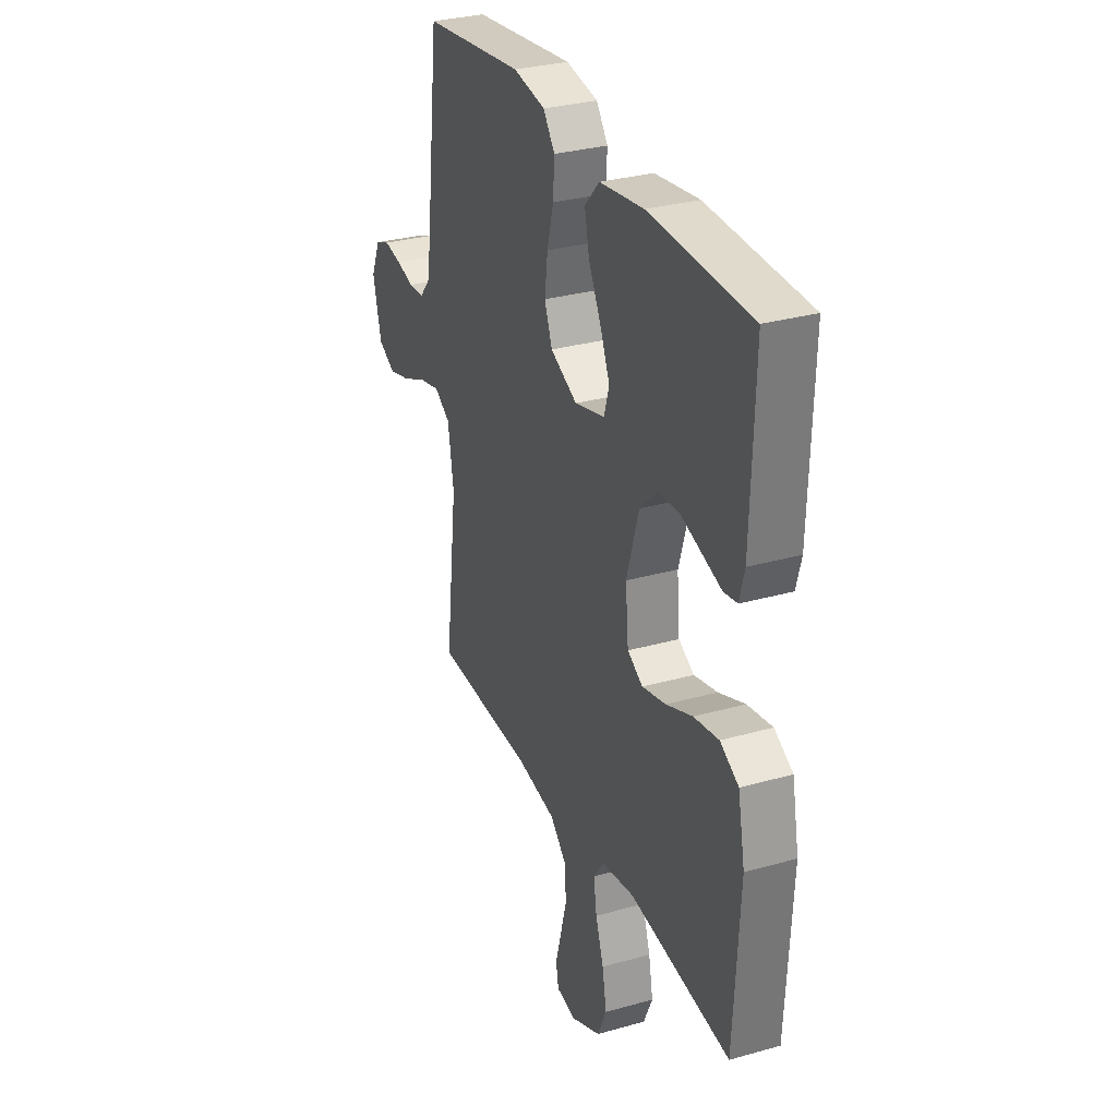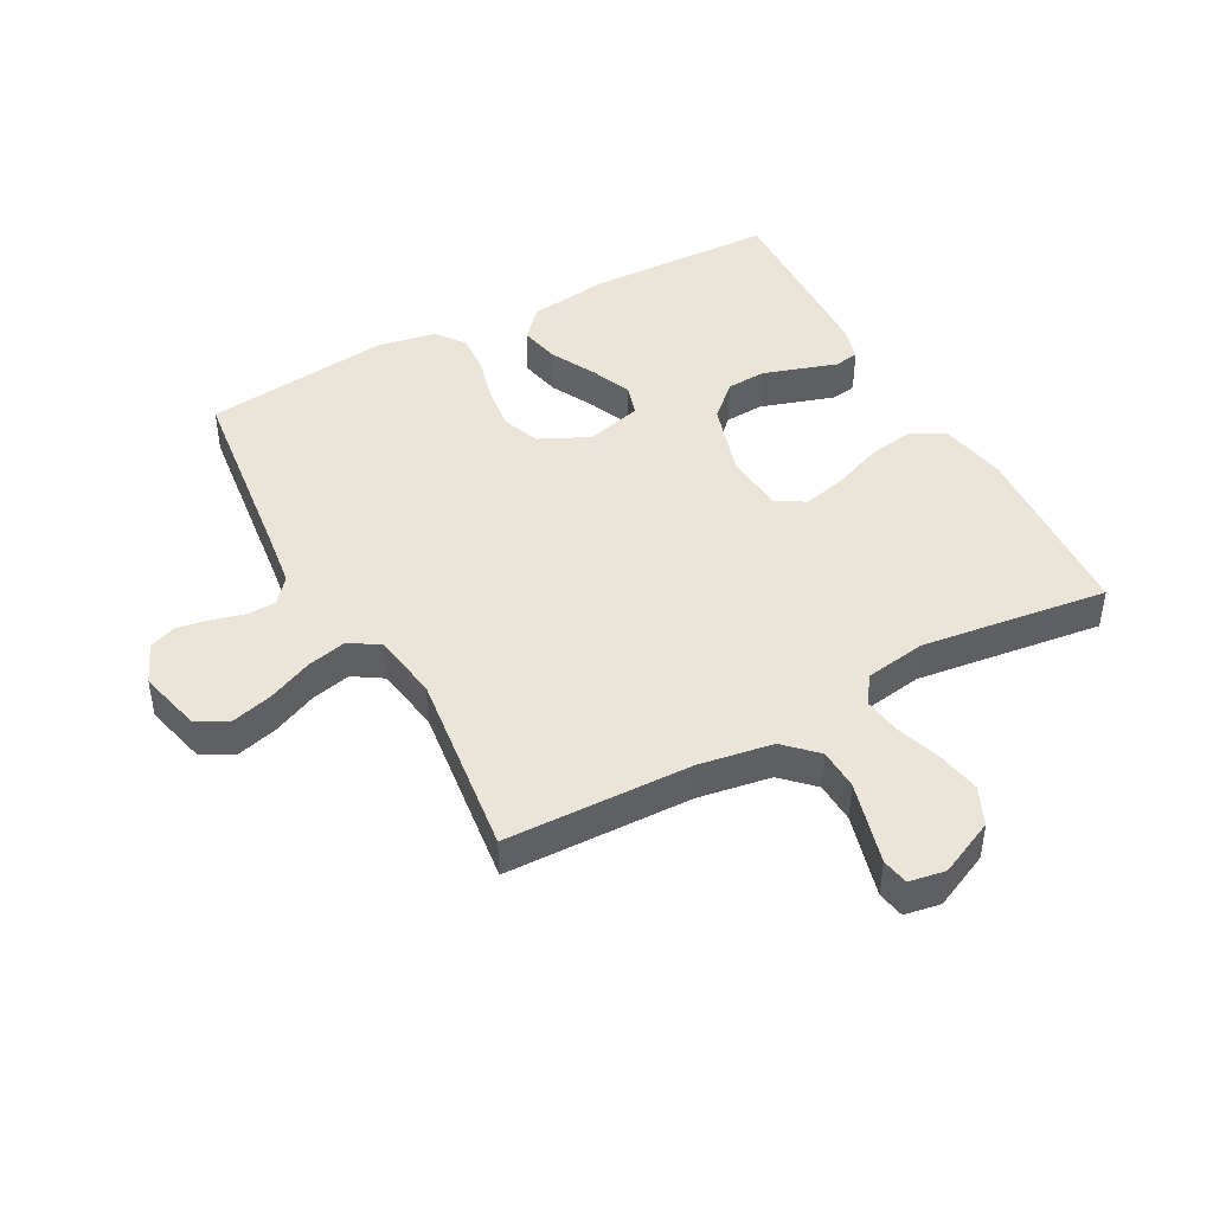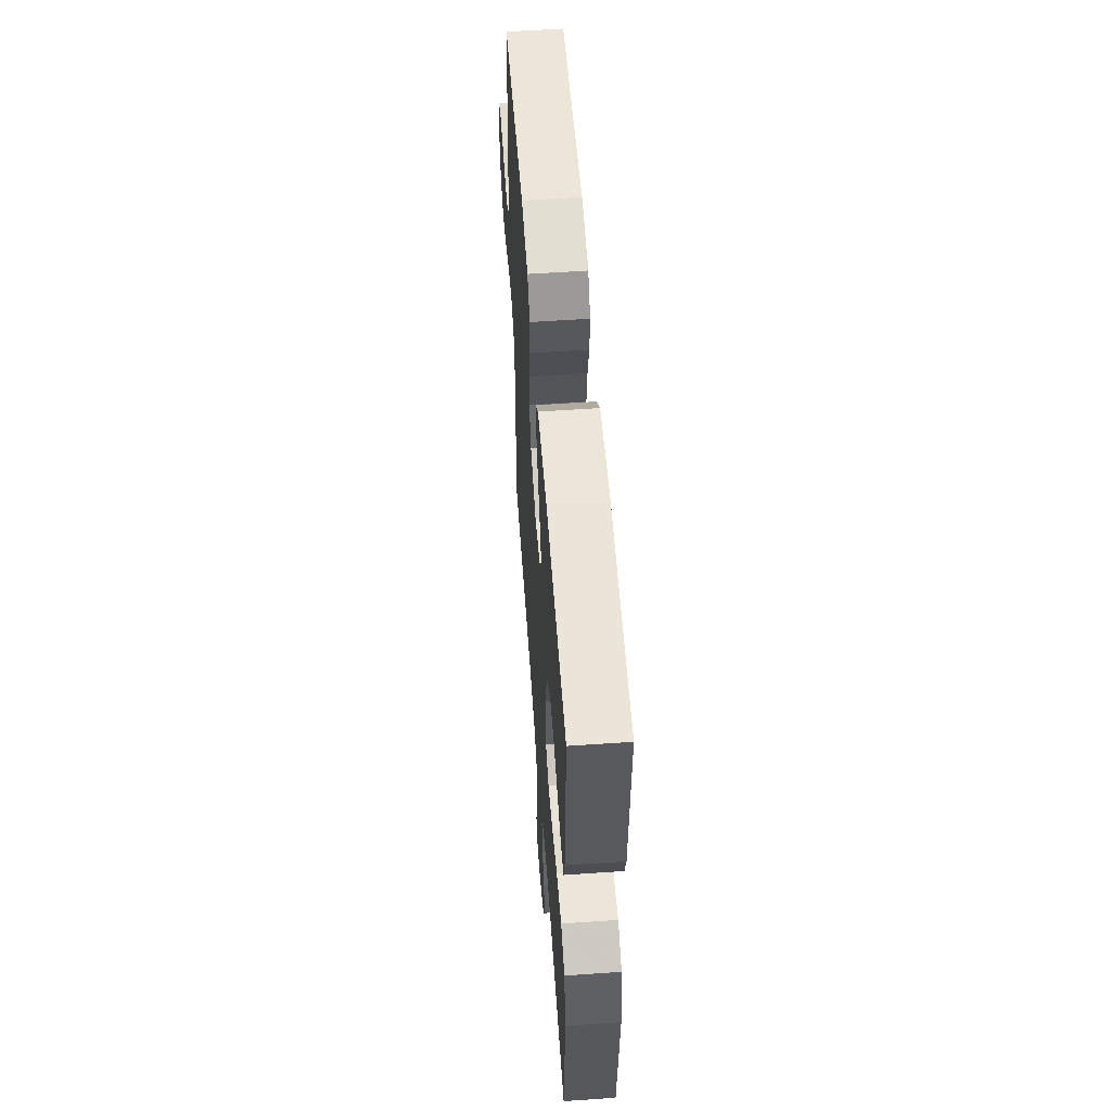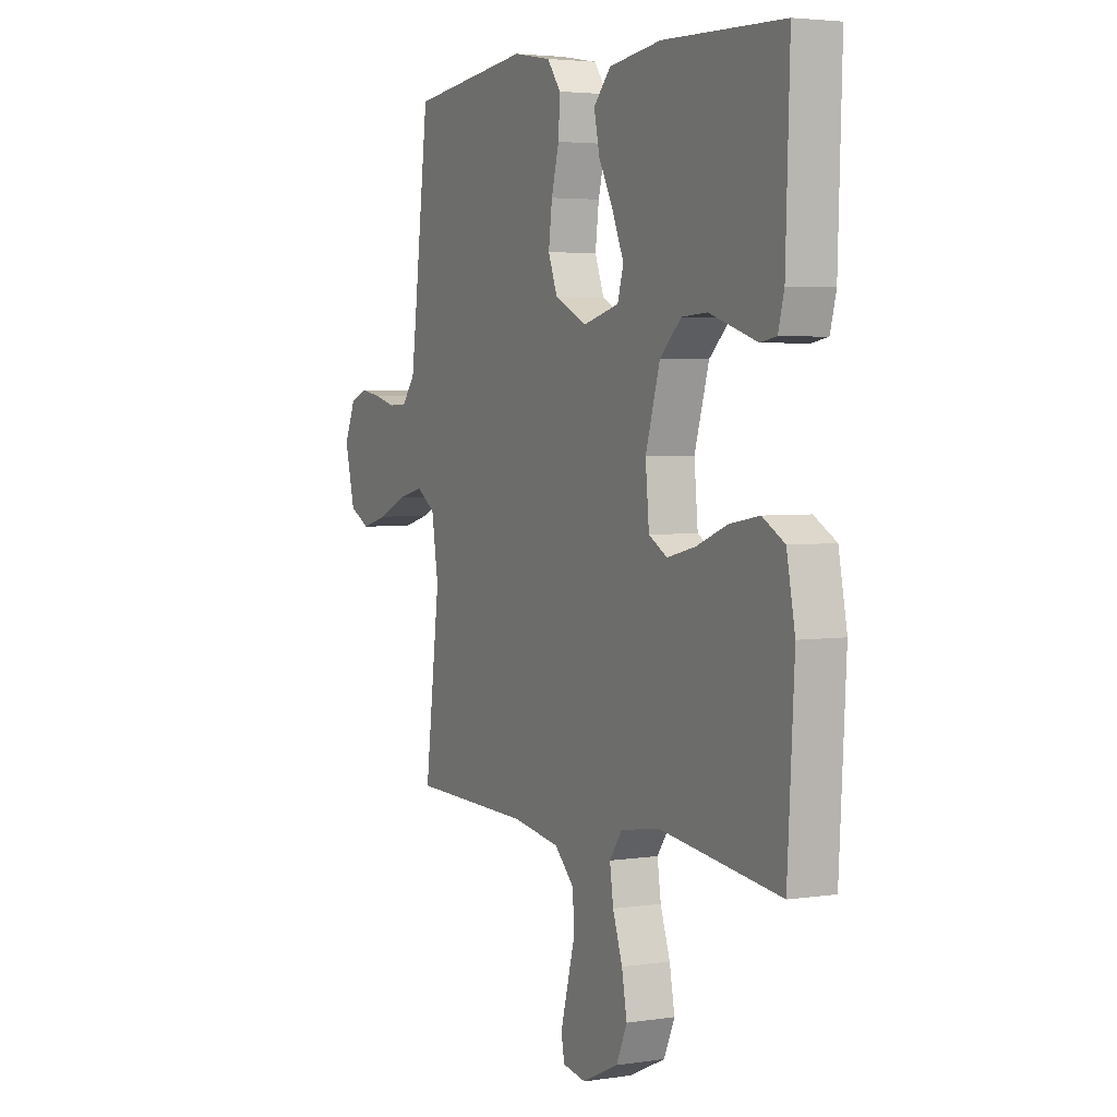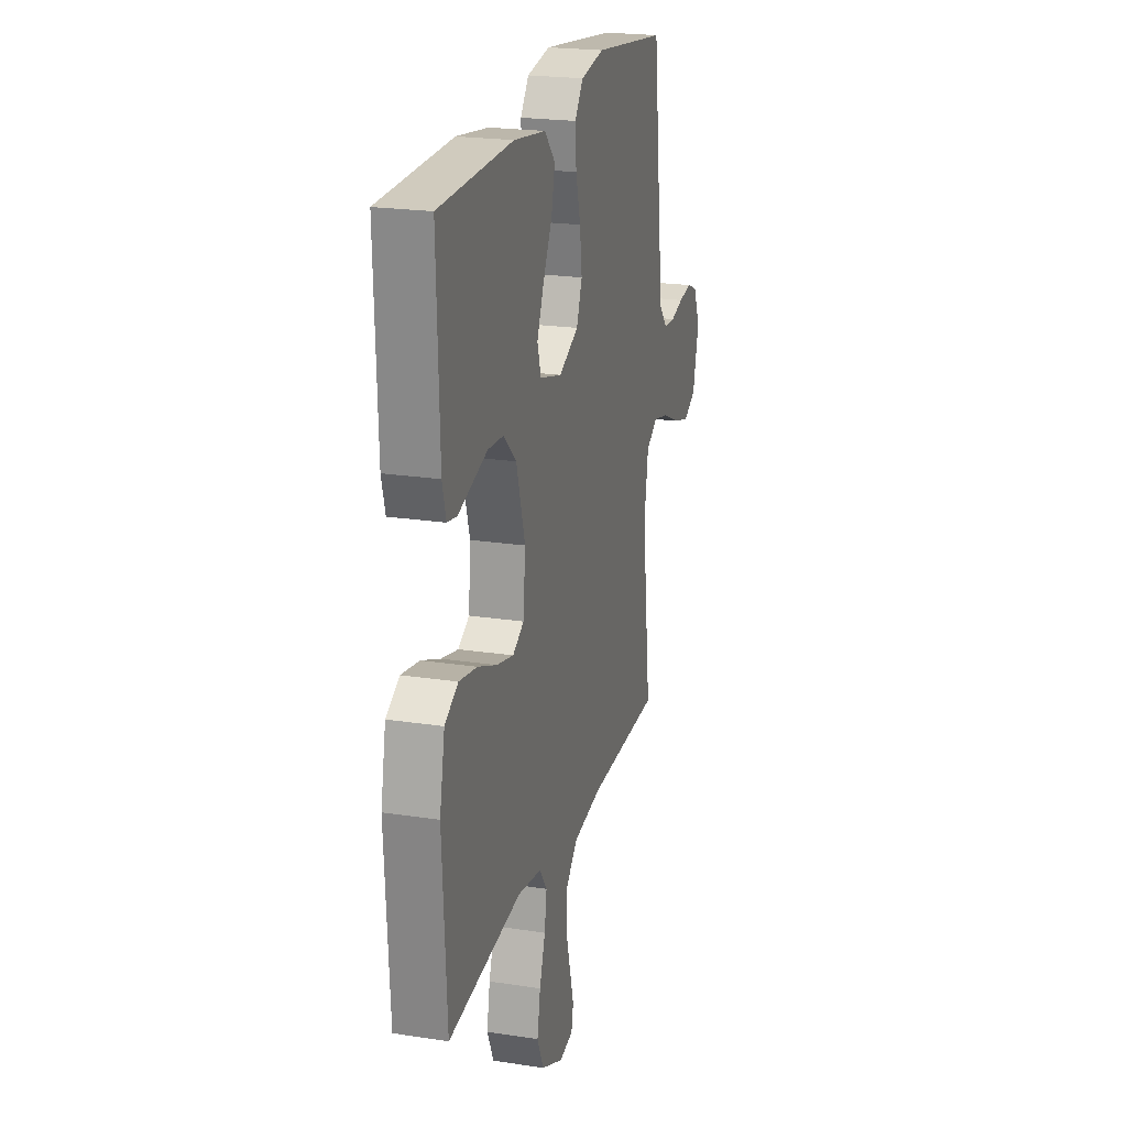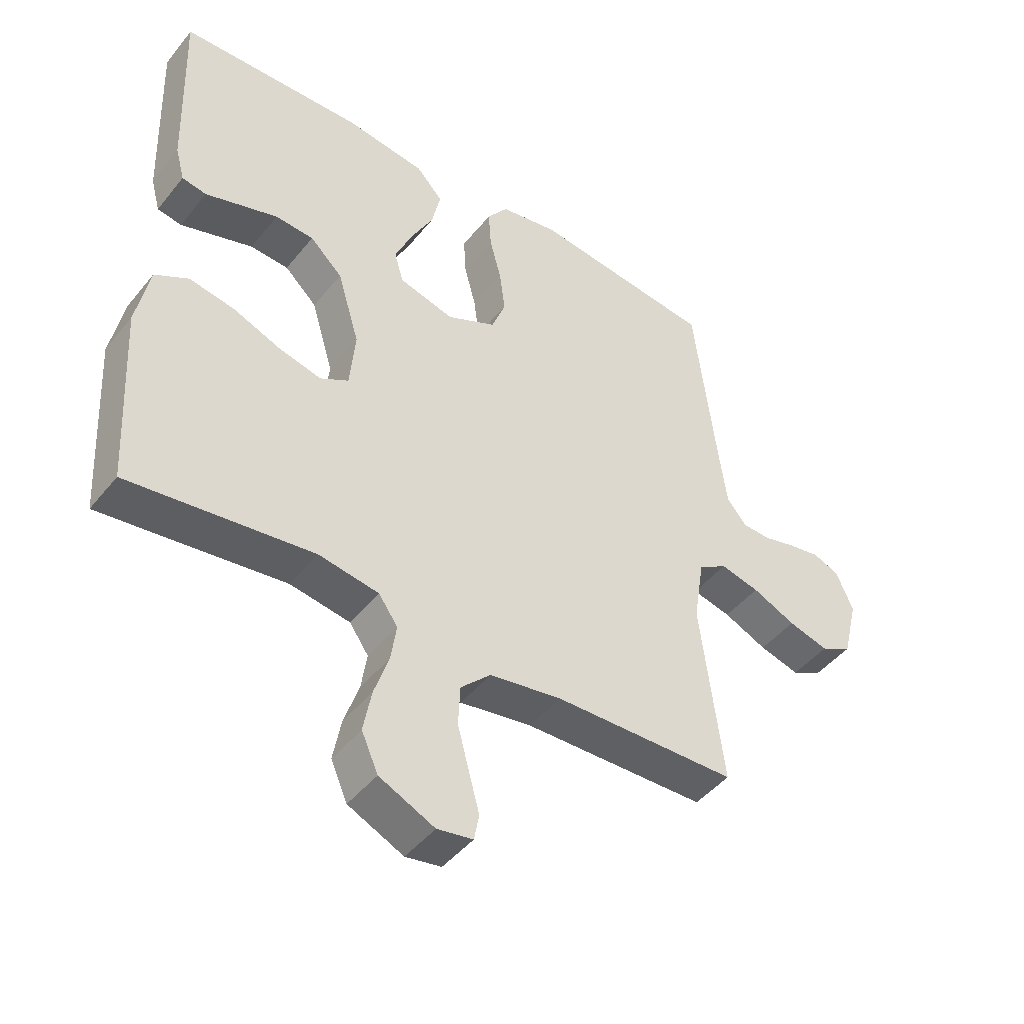
<metadata>
{"format":"obj","ext":"obj","renderer":"f3d","projection":"perspective","resolution":1024,"background":"white","views":[{"elev":30.7,"azim":-112.1,"up":"+Z"},{"elev":44.7,"azim":151.6,"up":"+Y"},{"elev":57.5,"azim":-94.1,"up":"+Z"},{"elev":3.6,"azim":-117.0,"up":"+Z"},{"elev":21.7,"azim":-74.8,"up":"+Z"},{"elev":-45.6,"azim":-36.3,"up":"+Z"}]}
</metadata>
<code>
v -0.5 0.07 -0.5
v -0.517 0.07 -0.2
v -0.496 0.07 -0.093
v -0.441 0.07 -0.062
v -0.367 0.07 -0.075
v -0.289 0.07 -0.106
v -0.219 0.07 -0.123
v -0.173 0.07 -0.097
v -0.164 0.07 0
v -0.2 0.07 0.121
v -0.253 0.07 0.171
v -0.316 0.07 0.175
v -0.379 0.07 0.155
v -0.435 0.07 0.137
v -0.475 0.07 0.144
v -0.49 0.07 0.2
v -0.5 0.07 0.5
v -0.2 0.07 0.509
v -0.069 0.07 0.491
v -0.026 0.07 0.444
v -0.04 0.07 0.379
v -0.077 0.07 0.308
v -0.105 0.07 0.242
v -0.09 0.07 0.191
v 0 0.07 0.167
v 0.08 0.07 0.205
v 0.103 0.07 0.265
v 0.094 0.07 0.336
v 0.075 0.07 0.408
v 0.071 0.07 0.473
v 0.105 0.07 0.519
v 0.2 0.07 0.536
v 0.5 0.07 0.5
v 0.536 0.07 0.2
v 0.549 0.07 0.101
v 0.582 0.07 0.061
v 0.628 0.07 0.059
v 0.681 0.07 0.073
v 0.733 0.07 0.082
v 0.776 0.07 0.065
v 0.804 0.07 0
v 0.779 0.07 -0.101
v 0.728 0.07 -0.128
v 0.662 0.07 -0.11
v 0.591 0.07 -0.078
v 0.527 0.07 -0.063
v 0.48 0.07 -0.093
v 0.463 0.07 -0.2
v 0.5 0.07 -0.5
v 0.2 0.07 -0.507
v 0.082 0.07 -0.526
v 0.033 0.07 -0.574
v 0.03 0.07 -0.64
v 0.049 0.07 -0.711
v 0.066 0.07 -0.774
v 0.058 0.07 -0.817
v 0 0.07 -0.827
v -0.09 0.07 -0.785
v -0.117 0.07 -0.724
v -0.104 0.07 -0.654
v -0.08 0.07 -0.583
v -0.071 0.07 -0.522
v -0.102 0.07 -0.478
v -0.2 0.07 -0.462
v -0.5 0 -0.5
v -0.517 0 -0.2
v -0.496 0 -0.093
v -0.441 0 -0.062
v -0.367 0 -0.075
v -0.289 0 -0.106
v -0.219 0 -0.123
v -0.173 0 -0.097
v -0.164 0 0
v -0.2 0 0.121
v -0.253 0 0.171
v -0.316 0 0.175
v -0.379 0 0.155
v -0.435 0 0.137
v -0.475 0 0.144
v -0.49 0 0.2
v -0.5 0 0.5
v -0.2 0 0.509
v -0.069 0 0.491
v -0.026 0 0.444
v -0.04 0 0.379
v -0.077 0 0.308
v -0.105 0 0.242
v -0.09 0 0.191
v 0 0 0.167
v 0.08 0 0.205
v 0.103 0 0.265
v 0.094 0 0.336
v 0.075 0 0.408
v 0.071 0 0.473
v 0.105 0 0.519
v 0.2 0 0.536
v 0.5 0 0.5
v 0.536 0 0.2
v 0.549 0 0.101
v 0.582 0 0.061
v 0.628 0 0.059
v 0.681 0 0.073
v 0.733 0 0.082
v 0.776 0 0.065
v 0.804 0 0
v 0.779 0 -0.101
v 0.728 0 -0.128
v 0.662 0 -0.11
v 0.591 0 -0.078
v 0.527 0 -0.063
v 0.48 0 -0.093
v 0.463 0 -0.2
v 0.5 0 -0.5
v 0.2 0 -0.507
v 0.082 0 -0.526
v 0.033 0 -0.574
v 0.03 0 -0.64
v 0.049 0 -0.711
v 0.066 0 -0.774
v 0.058 0 -0.817
v 0 0 -0.827
v -0.09 0 -0.785
v -0.117 0 -0.724
v -0.104 0 -0.654
v -0.08 0 -0.583
v -0.071 0 -0.522
v -0.102 0 -0.478
v -0.2 0 -0.462
f 59 60 61
f 58 59 61
f 57 58 61
f 56 57 61
f 55 56 61
f 54 55 61
f 53 54 61 62
f 52 53 62 63
f 48 49 50
f 47 48 50 51
f 43 44 45
f 42 43 45
f 41 42 45
f 40 41 45
f 39 40 45
f 38 39 45
f 37 38 45
f 36 37 45 46
f 35 36 46 47
f 32 33 34
f 31 32 34
f 30 31 34
f 29 30 34
f 28 29 34
f 34 35 47
f 28 34 47
f 27 28 47
f 20 21 22
f 19 20 22
f 18 19 22
f 17 18 22
f 16 17 22
f 15 16 22
f 14 15 22
f 13 14 22
f 12 13 22 23
f 11 12 23 24
f 4 5 6
f 3 4 6
f 2 3 6
f 1 2 6
f 64 1 6
f 63 64 6 7
f 51 52 63
f 47 51 63
f 27 47 63
f 26 27 63
f 25 26 63
f 10 11 24 25
f 9 10 25
f 8 9 25 63
f 7 8 63
f 125 124 123
f 125 123 122
f 125 122 121
f 125 121 120
f 125 120 119
f 125 119 118
f 126 125 118 117
f 127 126 117 116
f 114 113 112
f 115 114 112 111
f 109 108 107
f 109 107 106
f 109 106 105
f 109 105 104
f 109 104 103
f 109 103 102
f 109 102 101
f 110 109 101 100
f 111 110 100 99
f 98 97 96
f 98 96 95
f 98 95 94
f 98 94 93
f 98 93 92
f 111 99 98
f 111 98 92
f 111 92 91
f 86 85 84
f 86 84 83
f 86 83 82
f 86 82 81
f 86 81 80
f 86 80 79
f 86 79 78
f 86 78 77
f 87 86 77 76
f 88 87 76 75
f 70 69 68
f 70 68 67
f 70 67 66
f 70 66 65
f 70 65 128
f 71 70 128 127
f 127 116 115
f 127 115 111
f 127 111 91
f 127 91 90
f 127 90 89
f 89 88 75 74
f 89 74 73
f 127 89 73 72
f 127 72 71
f 1 65 66 2
f 2 66 67 3
f 3 67 68 4
f 4 68 69 5
f 5 69 70 6
f 6 70 71 7
f 7 71 72 8
f 8 72 73 9
f 9 73 74 10
f 10 74 75 11
f 11 75 76 12
f 12 76 77 13
f 13 77 78 14
f 14 78 79 15
f 15 79 80 16
f 16 80 81 17
f 17 81 82 18
f 18 82 83 19
f 19 83 84 20
f 20 84 85 21
f 21 85 86 22
f 22 86 87 23
f 23 87 88 24
f 24 88 89 25
f 25 89 90 26
f 26 90 91 27
f 27 91 92 28
f 28 92 93 29
f 29 93 94 30
f 30 94 95 31
f 31 95 96 32
f 32 96 97 33
f 33 97 98 34
f 34 98 99 35
f 35 99 100 36
f 36 100 101 37
f 37 101 102 38
f 38 102 103 39
f 39 103 104 40
f 40 104 105 41
f 41 105 106 42
f 42 106 107 43
f 43 107 108 44
f 44 108 109 45
f 45 109 110 46
f 46 110 111 47
f 47 111 112 48
f 48 112 113 49
f 49 113 114 50
f 50 114 115 51
f 51 115 116 52
f 52 116 117 53
f 53 117 118 54
f 54 118 119 55
f 55 119 120 56
f 56 120 121 57
f 57 121 122 58
f 58 122 123 59
f 59 123 124 60
f 60 124 125 61
f 61 125 126 62
f 62 126 127 63
f 63 127 128 64
f 64 128 65 1

</code>
